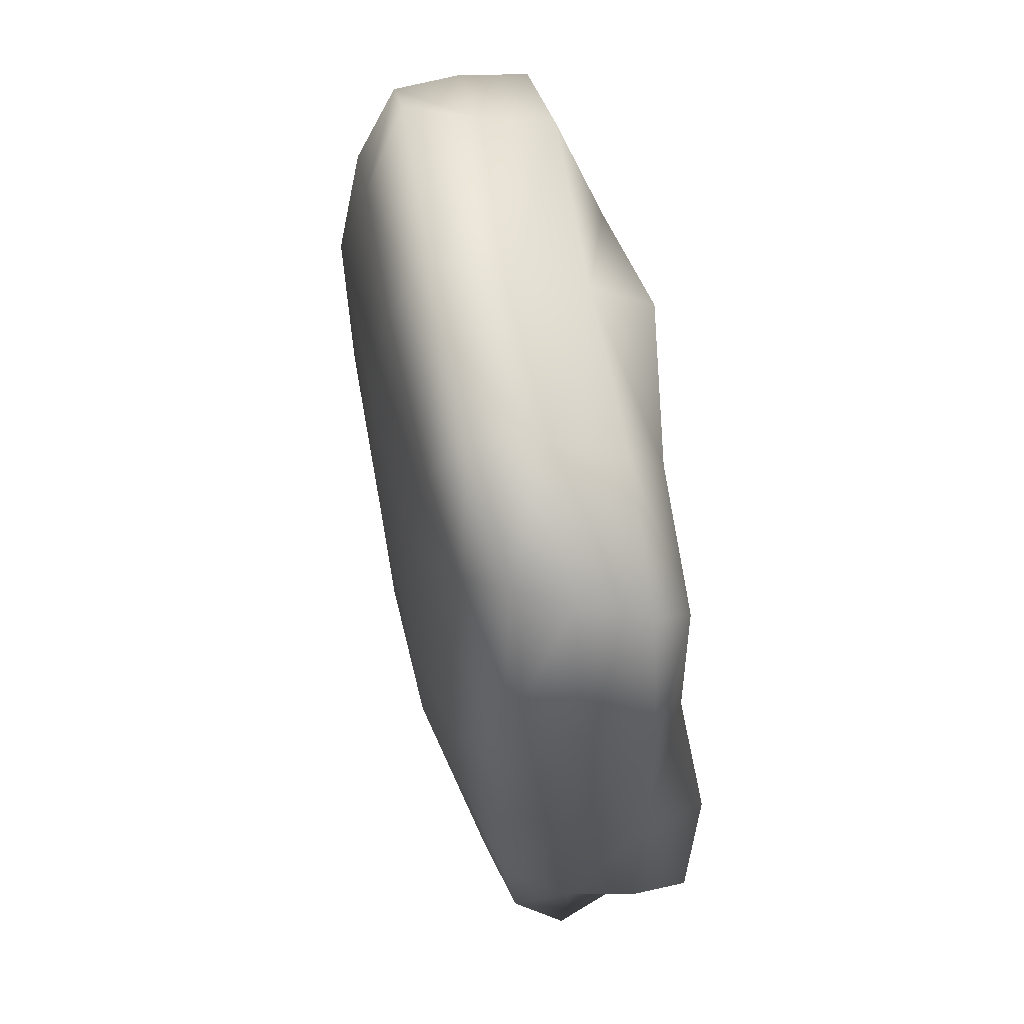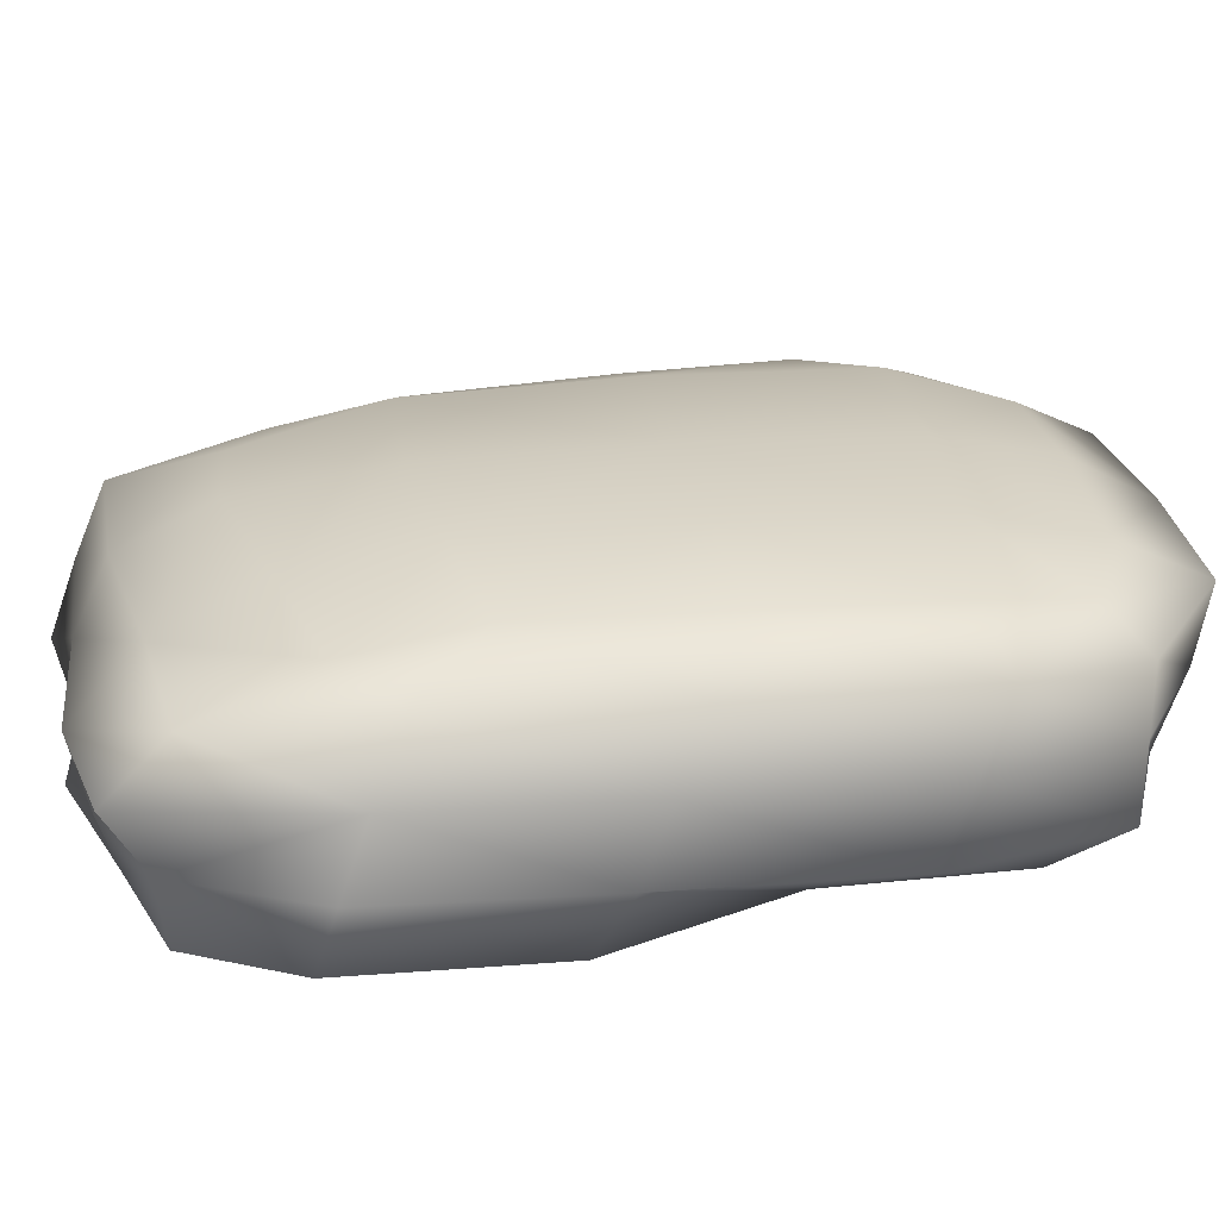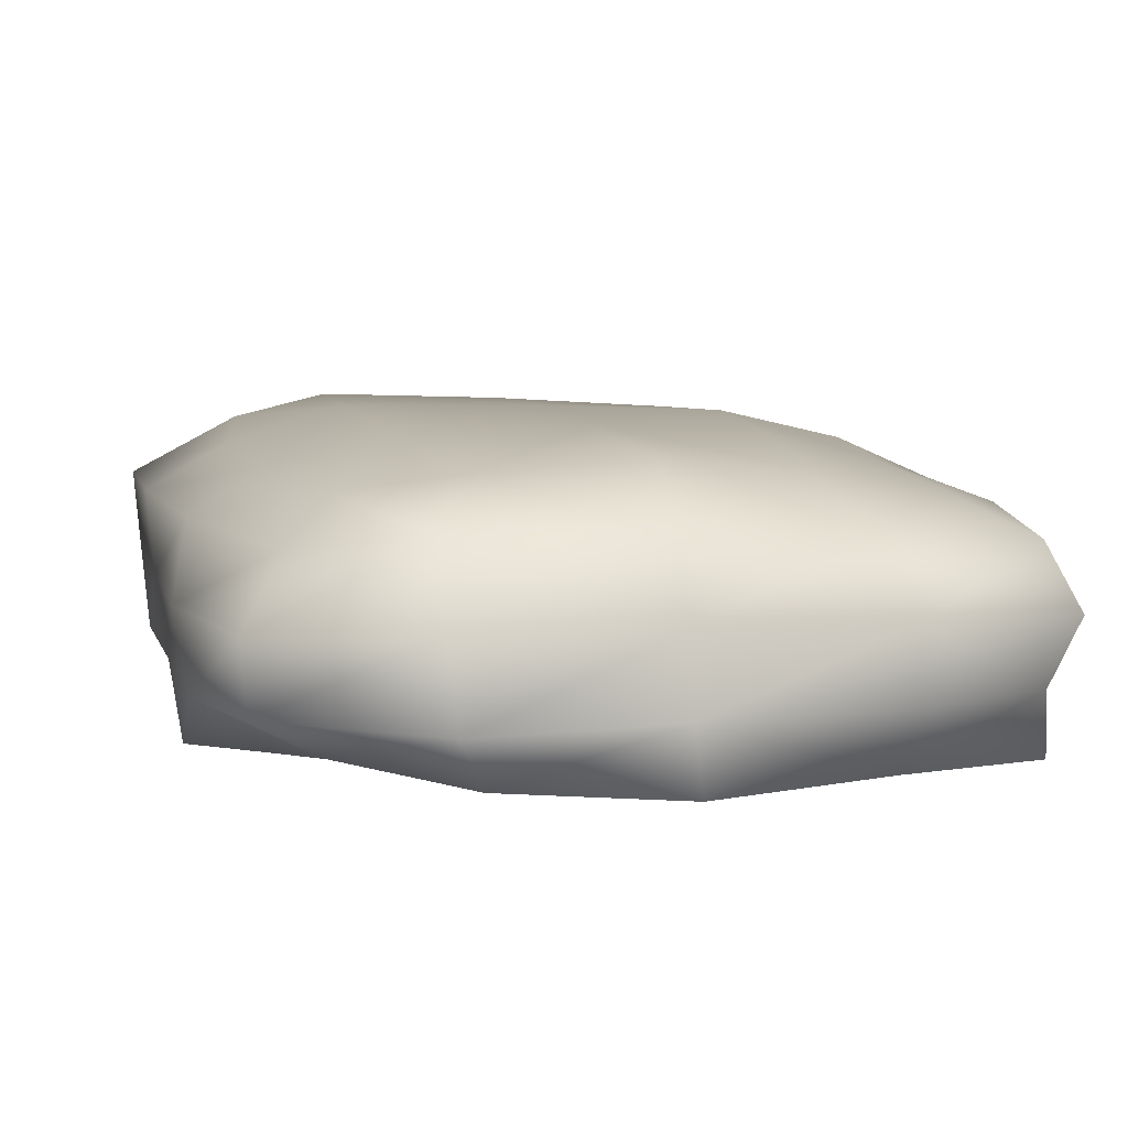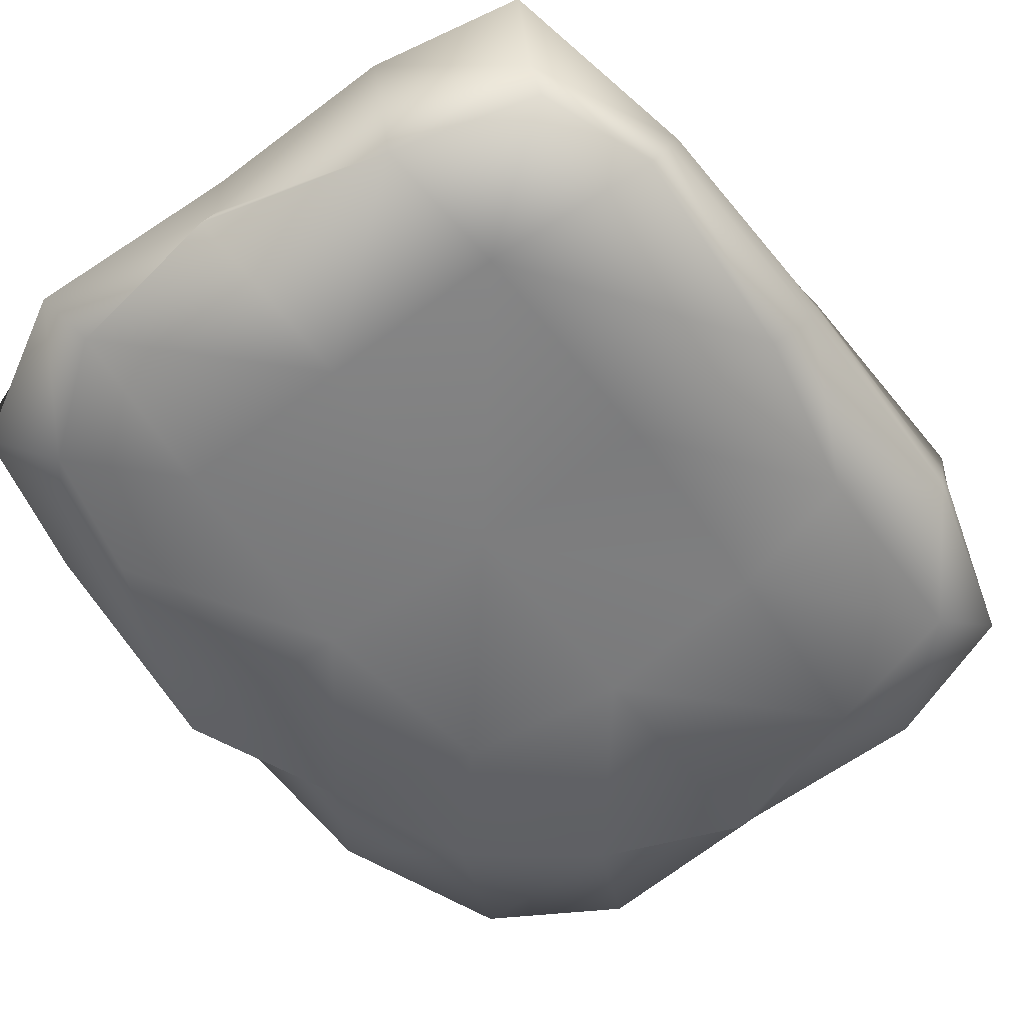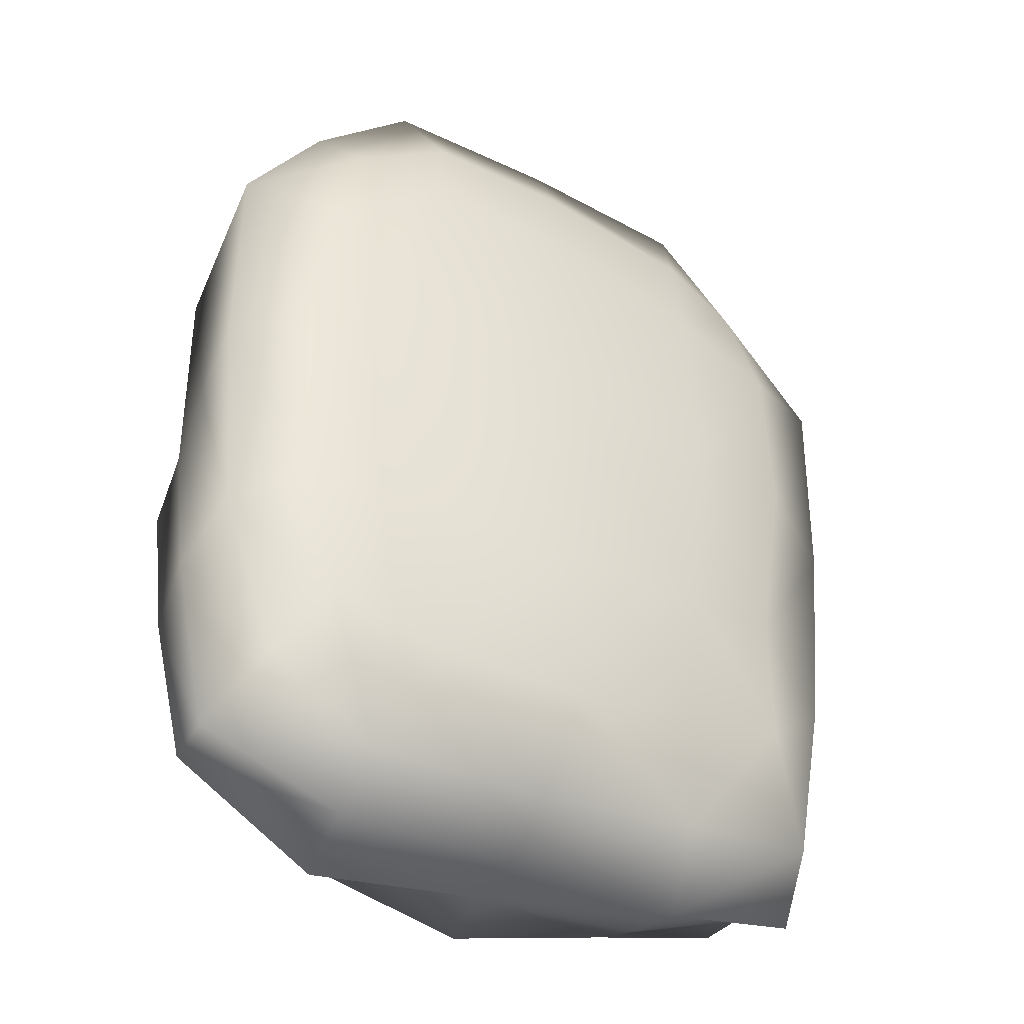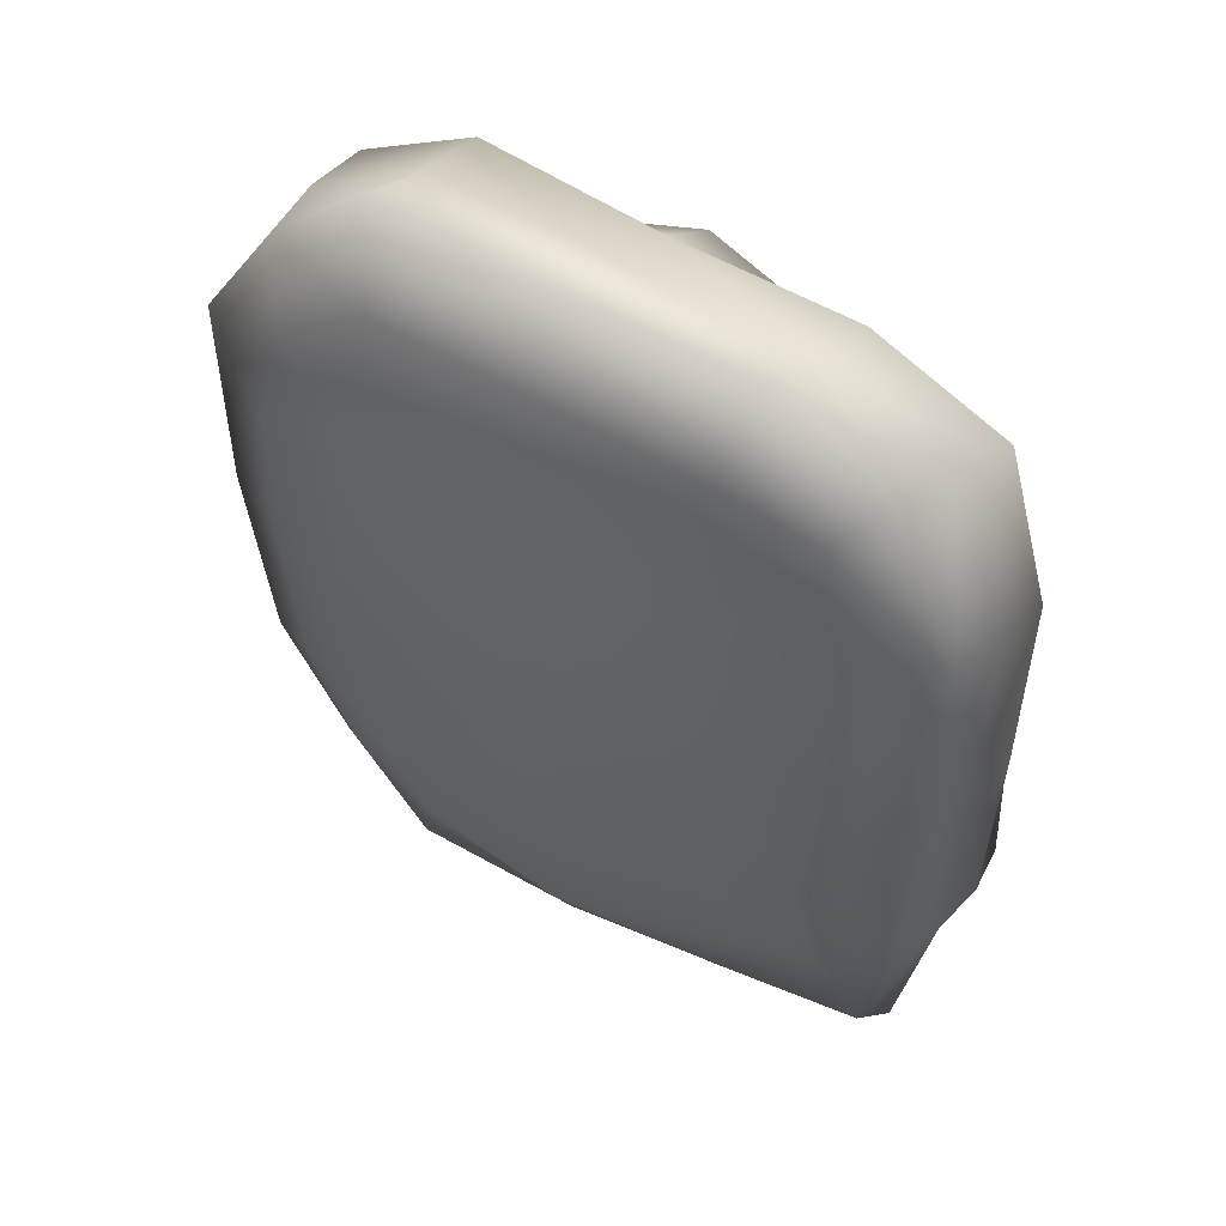
<metadata>
{"format":"obj","ext":"obj","renderer":"f3d","projection":"perspective","resolution":1024,"background":"white","views":[{"elev":60.8,"azim":-99.9,"up":"+Z"},{"elev":22.0,"azim":-98.0,"up":"+Y"},{"elev":6.3,"azim":167.9,"up":"+Y"},{"elev":-59.4,"azim":-142.7,"up":"+Y"},{"elev":-40.9,"azim":149.6,"up":"+Z"},{"elev":51.8,"azim":-146.9,"up":"+Z"}]}
</metadata>
<code>
o Cube.003
v -0.7782 -0.3075 0.9899
v -0.8276 -0.3381 -0.8279
v 0.7522 -0.283 -0.7731
v 0.7294 -0.2626 0.8671
v -0.6461 0.2431 1.119
v -0.704 0.2235 -0.488
v 0.6957 0.2507 -0.5633
v 0.7324 0.3091 1.047
v -0.7326 0.2931 0.3656
v -0.8562 -0.005917 -0.9542
v -0.9037 -0.3834 0.01092
v -0.8066 -0.009147 1.191
v 0.009319 0.3203 -0.6826
v 0.9245 -0.008146 -0.8981
v 0.006258 -0.3495 -1.066
v 0.8314 0.31 0.3197
v 0.8425 0.006451 1.198
v 0.9788 -0.3846 0.02166
v 0.05596 0.3127 1.244
v 0.01138 -0.3679 1.192
v -0.9716 0 0.1765
v 0.02841 -0.0006 -1.026
v 1.028 0 0.1765
v 0.02835 0 1.391
v 0.000344 -0.3903 0.02495
v 0.05748 0.3861 0.3283
v -0.6664 0.2689 -0.1509
v -0.8158 -0.1794 -0.8538
v -0.7906 -0.3151 0.483
v -0.7491 0.1411 1.216
v 0.4208 0.2917 -0.6654
v 0.9103 -0.1795 -0.8909
v -0.4553 -0.3384 -0.9333
v 0.7831 0.3434 0.753
v 0.8491 -0.1859 1.156
v 0.8209 -0.3283 -0.4492
v -0.4038 0.2873 1.202
v 0.3967 -0.3118 1.083
v -0.7215 0.2852 0.8396
v -0.8266 0.1404 -0.7953
v -0.9369 -0.3635 -0.5452
v -0.8549 -0.1868 1.166
v -0.3684 0.2831 -0.5829
v 0.8177 0.1489 -0.7292
v 0.4456 -0.3265 -0.9977
v 0.7982 0.2846 -0.2232
v 0.8239 0.1878 1.199
v 0.8549 -0.3031 0.471
v 0.459 0.3124 1.241
v -0.4067 -0.3105 1.096
v -0.9823 -0.1955 0.1006
v -0.9418 0.1926 0.2548
v -0.9716 0 0.7836
v -0.9537 -0.000226 -0.4231
v 0.0149 -0.1948 -1.023
v 0.04312 0.1903 -0.9356
v -0.4714 -0.000217 -1.032
v 0.5283 -8e-05 -1.036
v 1.005 -0.194 0.1003
v 1.043 0.1956 0.2524
v 1.028 -0 -0.4305
v 1.028 0 0.7836
v 0.01418 -0.1955 1.309
v 0.04253 0.1955 1.473
v 0.5284 0 1.391
v -0.4716 0 1.391
v 0.4999 -0.3908 0.02491
v -0.4911 -0.3766 0.02217
v 0.009839 -0.3702 0.6057
v -0.000619 -0.3808 -0.5757
v -0.4133 0.3672 0.3379
v 0.5558 0.3881 0.3276
v 0.0648 0.377 0.9241
v 0.05991 0.3684 -0.2708
v -0.9632 -0.1958 -0.4934
v 0.5142 -0.1955 -1.106
v 1.014 -0.1953 0.7044
v -0.4858 -0.1955 1.309
v 0.4815 -0.3629 -0.5552
v -0.3709 0.3437 -0.2199
v -0.9851 -0.1954 0.7044
v -0.9561 0.1952 0.8611
v -0.8855 0.183 -0.3399
v -0.4706 -0.1935 -0.9816
v -0.4331 0.1706 -0.8509
v 0.5349 0.1919 -0.9555
v 0.9999 -0.1926 -0.4985
v 0.9872 0.1813 -0.3309
v 1.042 0.1955 0.8624
v 0.5199 -0.2002 1.344
v 0.5402 0.1948 1.465
v -0.4468 0.1887 1.441
v 0.4527 -0.3437 0.5611
v -0.4483 -0.3378 0.563
v -0.4841 -0.3615 -0.5742
v -0.384 0.3511 0.8866
v 0.5295 0.3917 0.9253
v 0.5321 0.3674 -0.2619
f 28 41 75
f 76 3 45
f 77 4 48
f 78 1 50
f 79 3 36
f 80 6 27
f 51 29 81
f 52 53 82
f 40 54 83
f 55 33 84
f 85 22 57
f 86 14 58
f 87 18 36
f 88 23 61
f 89 17 62
f 63 38 90
f 64 65 91
f 30 66 92
f 67 48 93
f 94 25 69
f 33 70 95
f 71 39 96
f 97 26 73
f 31 74 98
f 75 11 51
f 54 51 21
f 54 28 75
f 55 45 15
f 22 76 55
f 58 32 76
f 59 48 18
f 23 77 59
f 62 35 77
f 63 50 20
f 66 63 24
f 12 78 66
f 67 36 18
f 25 79 67
f 70 45 79
f 71 27 9
f 26 80 71
f 74 43 80
f 81 1 42
f 53 42 12
f 21 81 53
f 82 12 30
f 5 82 30
f 9 82 39
f 83 21 52
f 27 52 9
f 6 83 27
f 28 33 2
f 57 28 10
f 57 55 84
f 40 57 10
f 6 85 40
f 13 85 43
f 56 58 22
f 31 56 13
f 7 86 31
f 87 3 32
f 14 87 32
f 61 59 87
f 44 61 14
f 7 88 44
f 46 60 88
f 60 62 23
f 16 89 60
f 8 89 34
f 35 38 4
f 17 90 35
f 24 90 65
f 47 65 17
f 49 47 8
f 49 64 91
f 92 24 64
f 37 64 19
f 5 92 37
f 93 4 38
f 69 38 20
f 25 93 69
f 50 69 20
f 1 94 50
f 29 68 94
f 95 25 68
f 11 95 68
f 2 95 41
f 96 5 37
f 73 37 19
f 26 96 73
f 49 73 19
f 8 97 49
f 34 72 97
f 98 26 72
f 46 72 16
f 7 98 46
f 28 2 41
f 76 32 3
f 77 35 4
f 78 42 1
f 79 45 3
f 80 43 6
f 51 11 29
f 52 21 53
f 40 10 54
f 55 15 33
f 85 56 22
f 86 44 14
f 87 59 18
f 88 60 23
f 89 47 17
f 63 20 38
f 64 24 65
f 30 12 66
f 67 18 48
f 94 68 25
f 33 15 70
f 71 9 39
f 97 72 26
f 31 13 74
f 75 41 11
f 54 75 51
f 54 10 28
f 55 76 45
f 22 58 76
f 58 14 32
f 59 77 48
f 23 62 77
f 62 17 35
f 63 78 50
f 66 78 63
f 12 42 78
f 67 79 36
f 25 70 79
f 70 15 45
f 71 80 27
f 26 74 80
f 74 13 43
f 81 29 1
f 53 81 42
f 21 51 81
f 82 53 12
f 5 39 82
f 9 52 82
f 83 54 21
f 27 83 52
f 6 40 83
f 28 84 33
f 57 84 28
f 57 22 55
f 40 85 57
f 6 43 85
f 13 56 85
f 56 86 58
f 31 86 56
f 7 44 86
f 87 36 3
f 14 61 87
f 61 23 59
f 44 88 61
f 7 46 88
f 46 16 60
f 60 89 62
f 16 34 89
f 8 47 89
f 35 90 38
f 17 65 90
f 24 63 90
f 47 91 65
f 49 91 47
f 49 19 64
f 92 66 24
f 37 92 64
f 5 30 92
f 93 48 4
f 69 93 38
f 25 67 93
f 50 94 69
f 1 29 94
f 29 11 68
f 95 70 25
f 11 41 95
f 2 33 95
f 96 39 5
f 73 96 37
f 26 71 96
f 49 97 73
f 8 34 97
f 34 16 72
f 98 74 26
f 46 98 72
f 7 31 98

</code>
